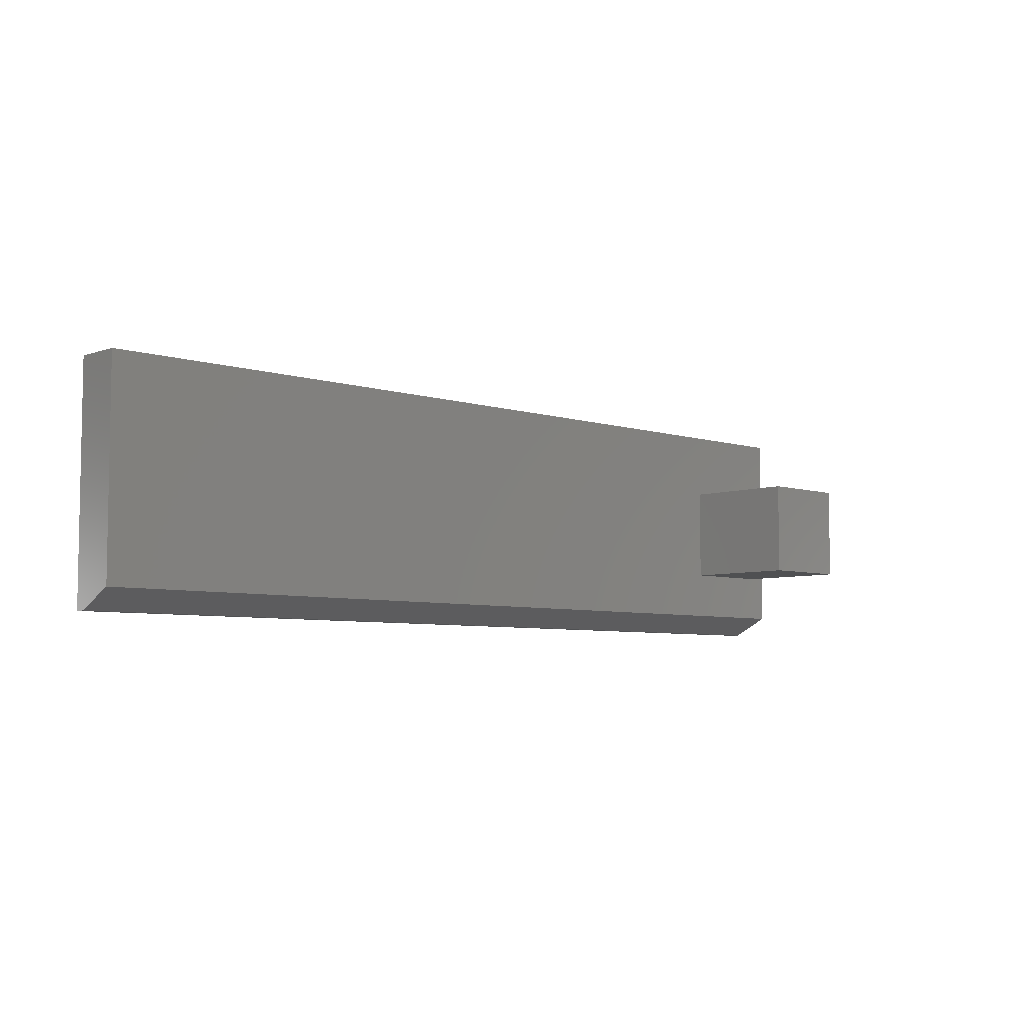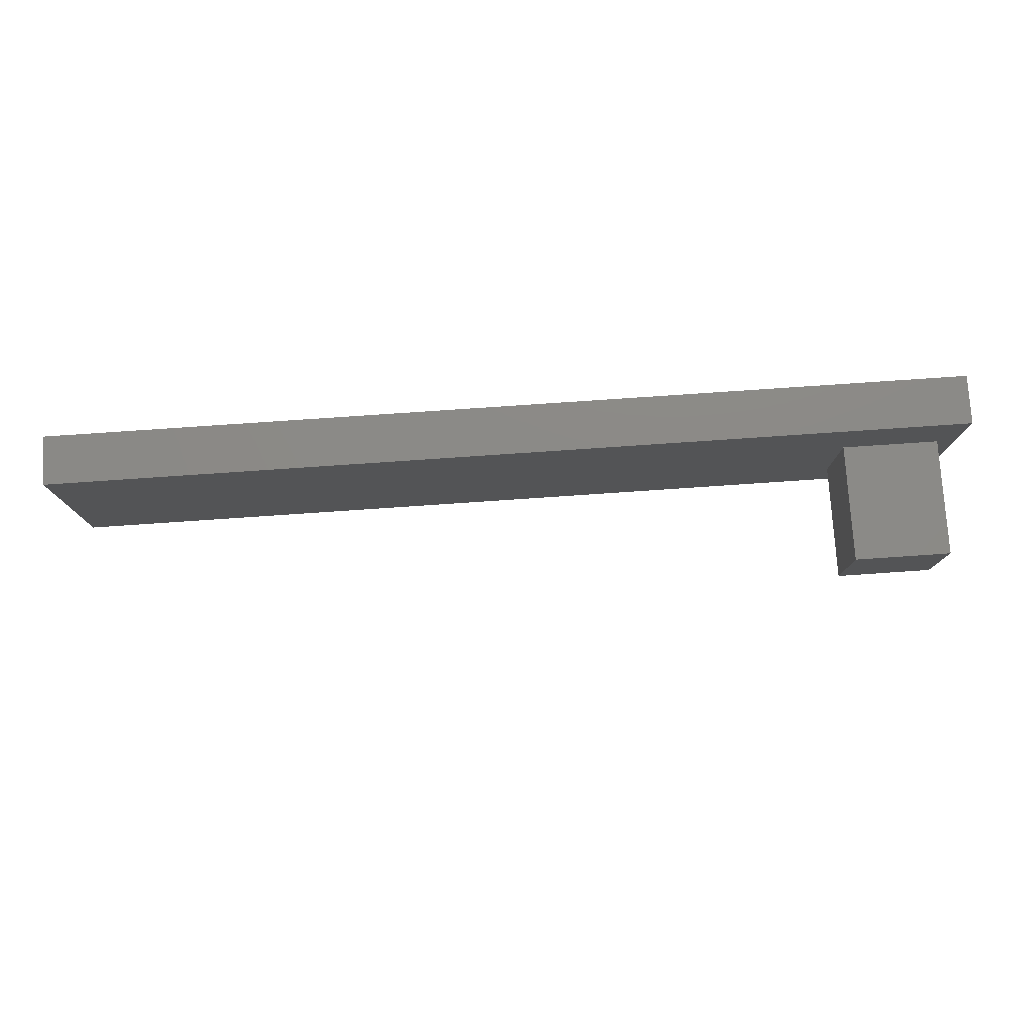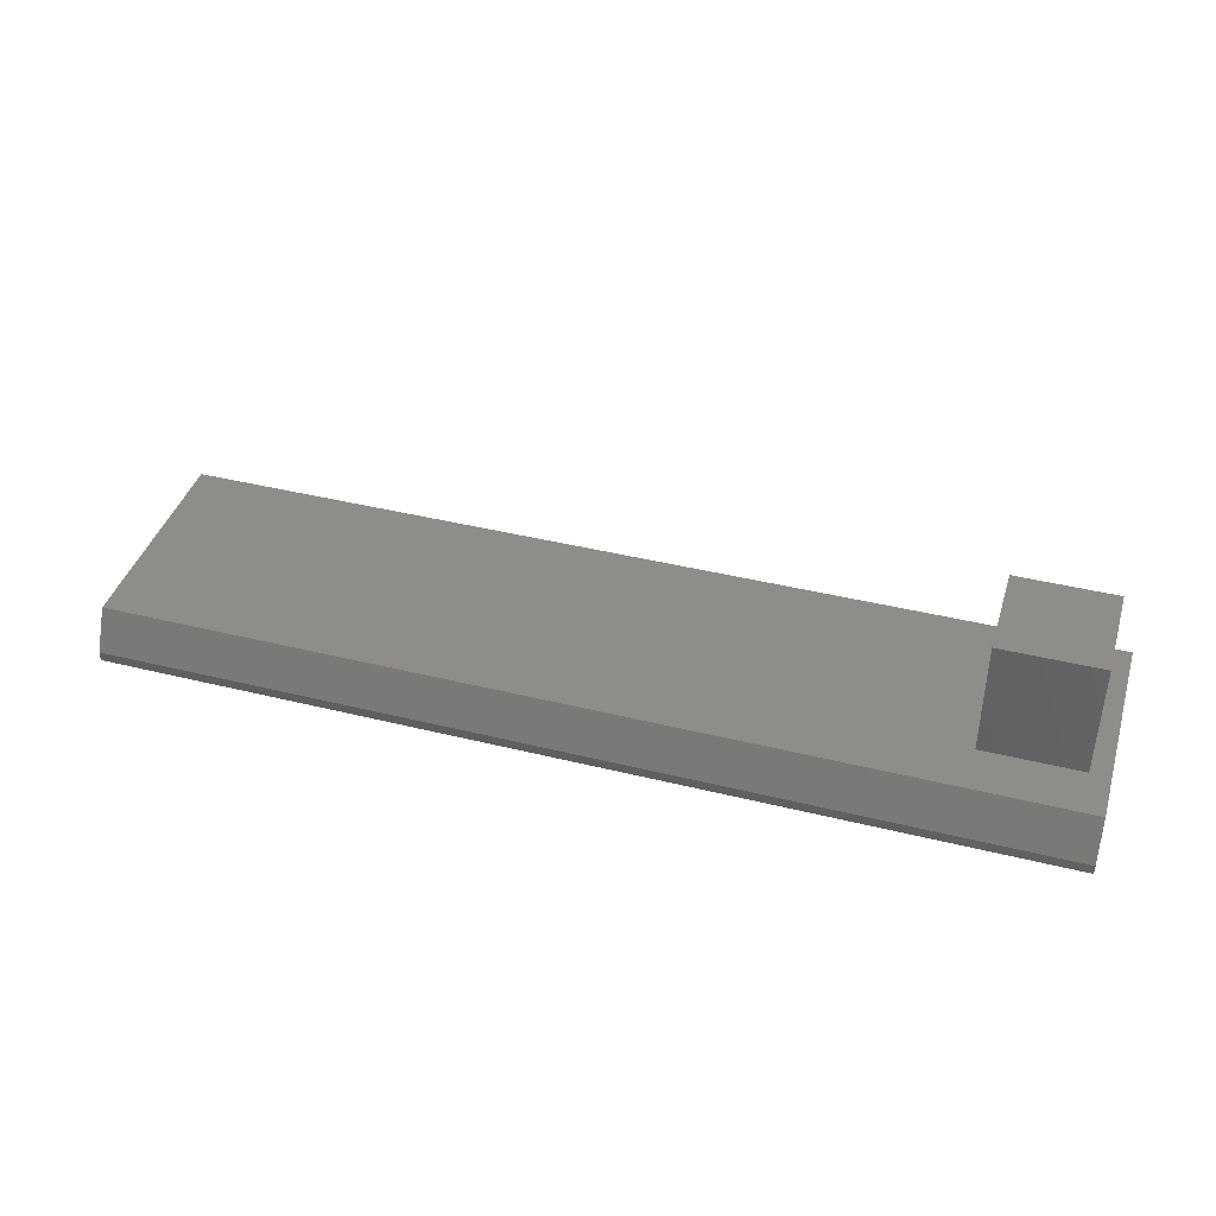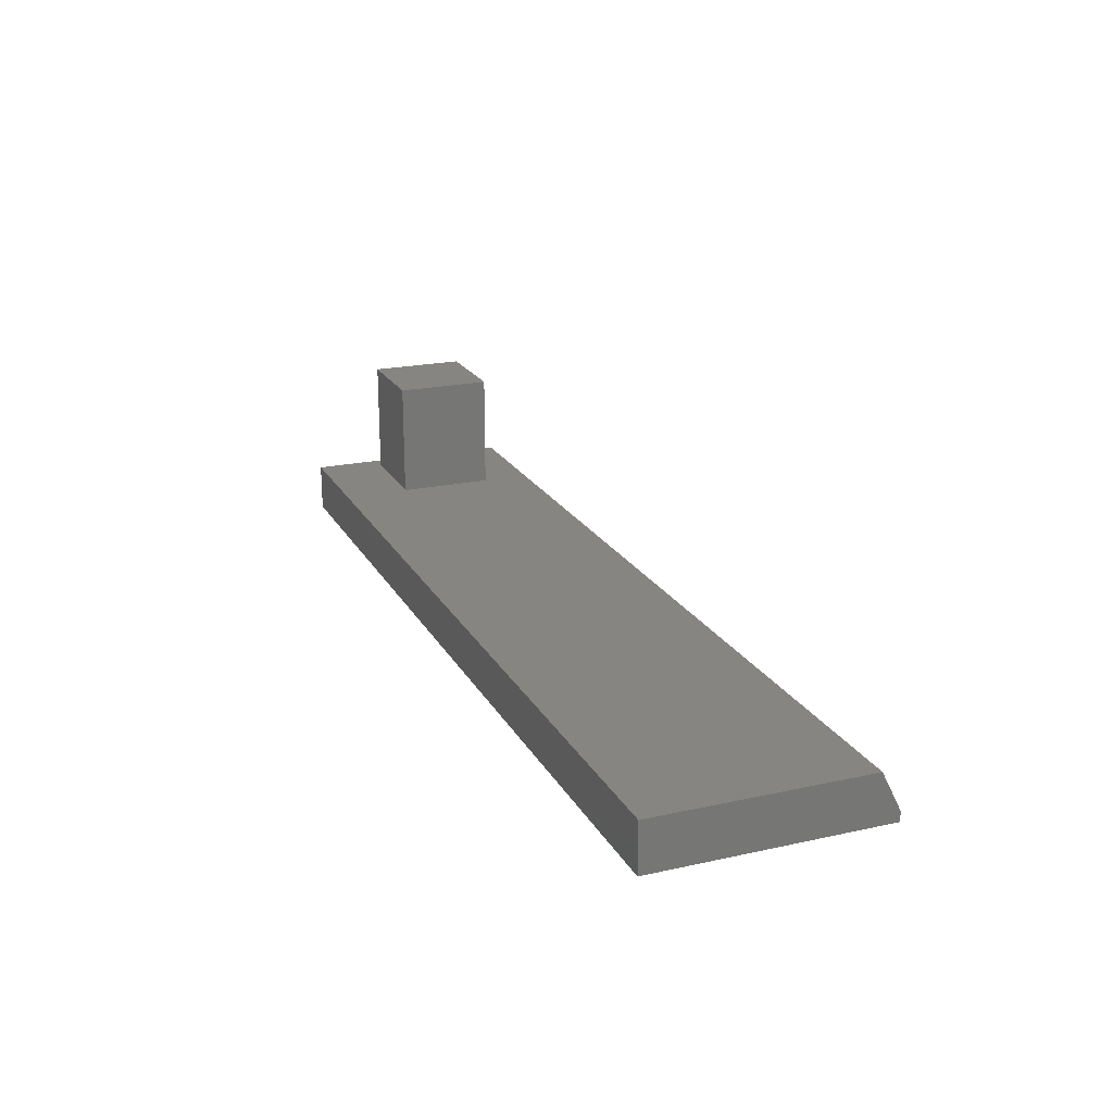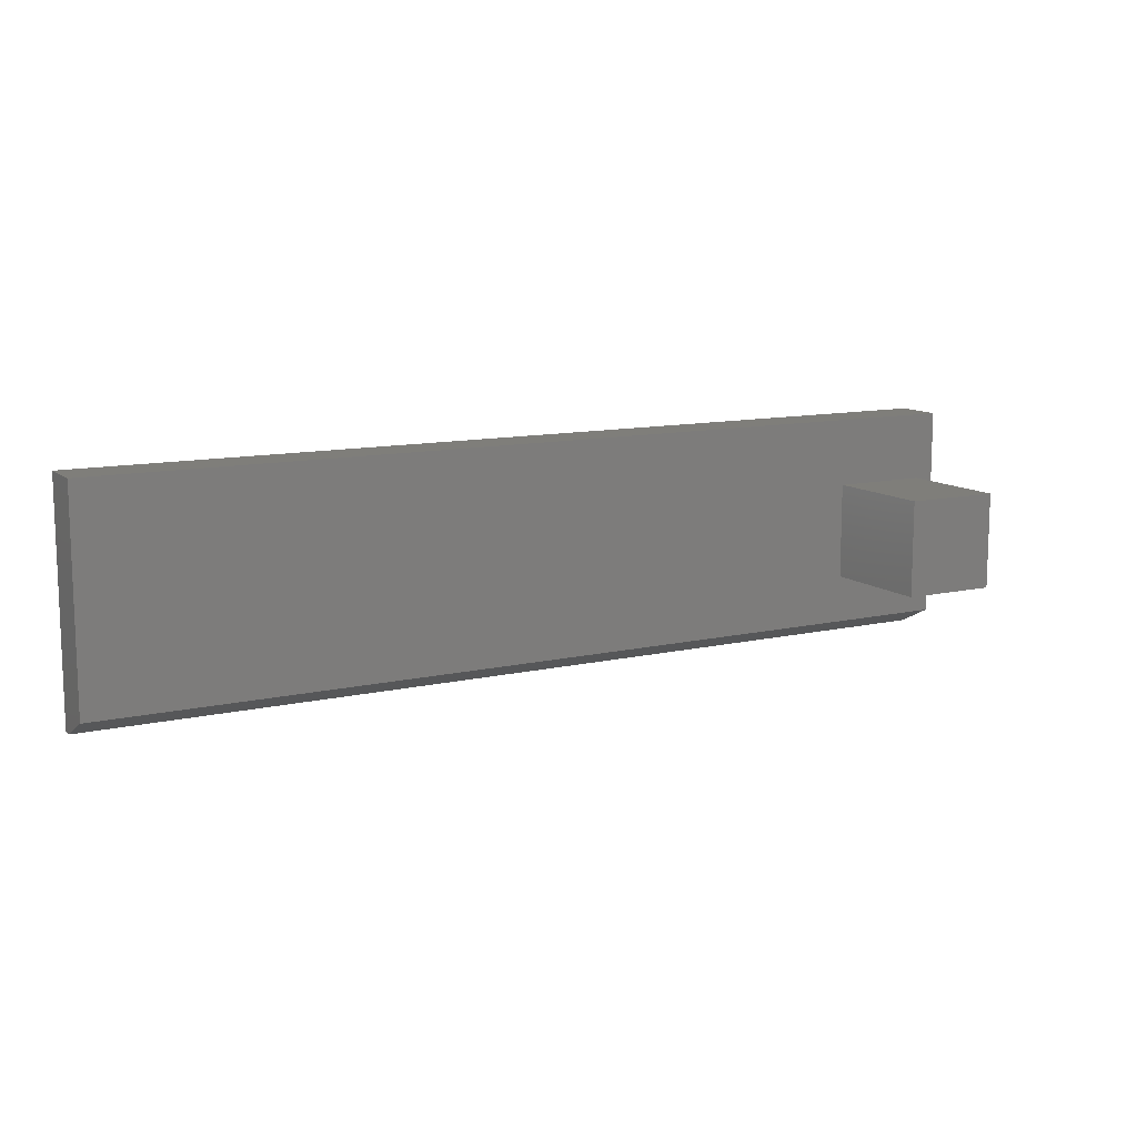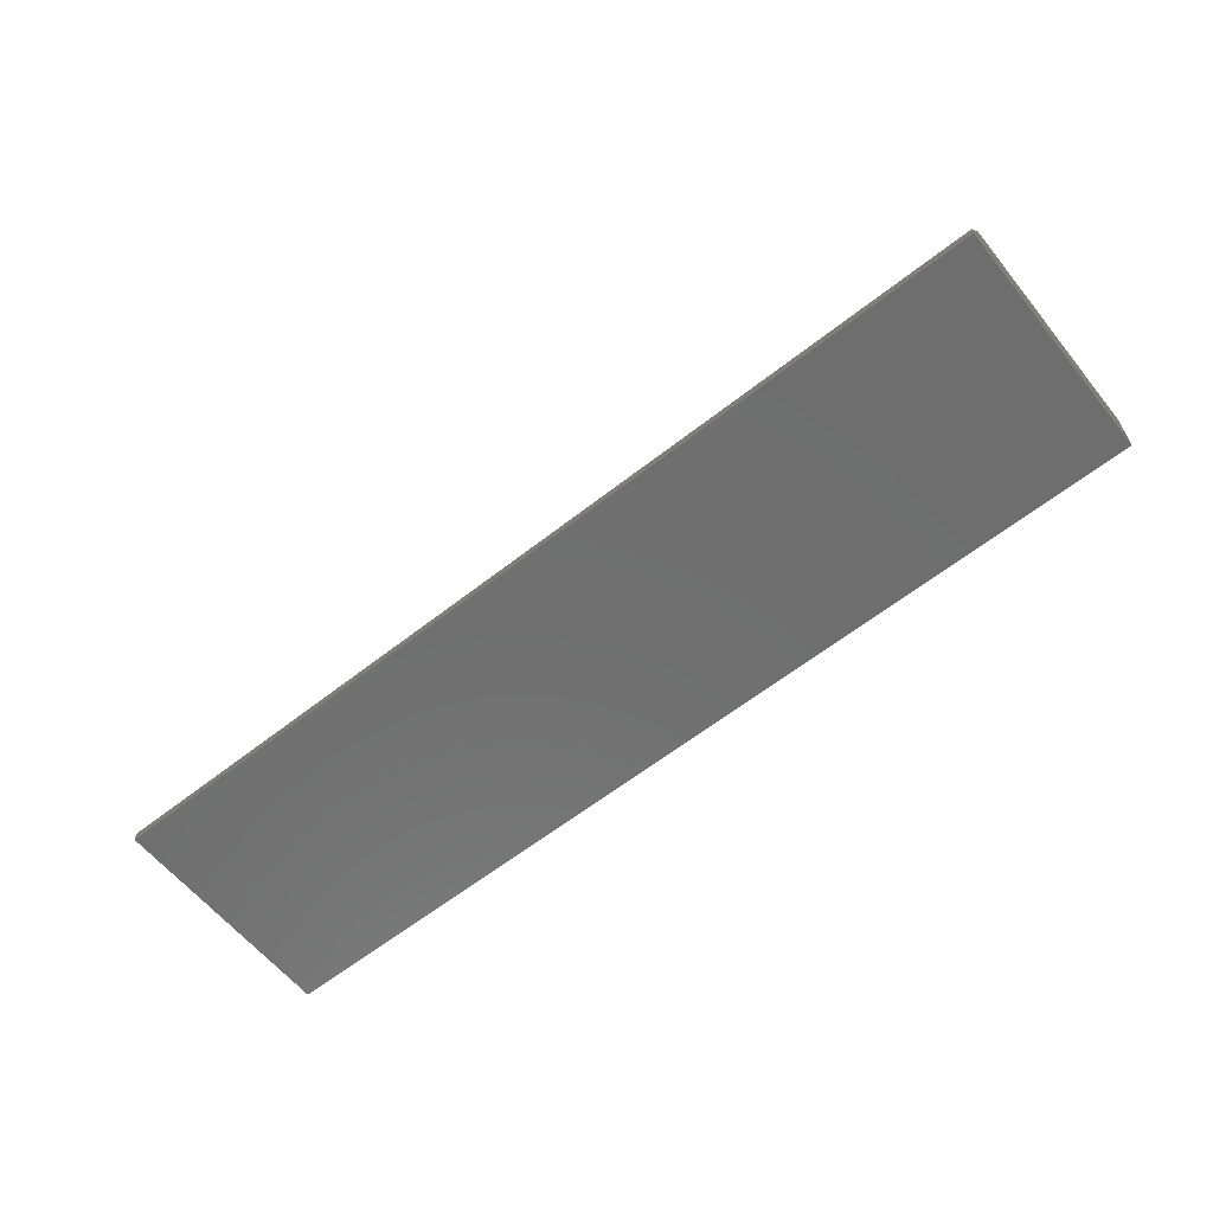
<metadata>
{"format":"stl","ext":"stl","renderer":"f3d","projection":"perspective","resolution":1024,"background":"white","views":[{"elev":-6.0,"azim":-43.7,"up":"+Y"},{"elev":78.1,"azim":-3.9,"up":"+Y"},{"elev":40.9,"azim":16.8,"up":"+Z"},{"elev":20.9,"azim":-111.7,"up":"+Z"},{"elev":11.5,"azim":-29.0,"up":"+Y"},{"elev":-60.9,"azim":38.8,"up":"+Z"}]}
</metadata>
<code>
# stl→obj: 18 verts, 32 faces
v -0.01562 0.2422 0.03906
v -0.03109 0.358 0.03906
v -0.03109 0.2807 0.03906
v -0.1084 0.2807 0.03906
v -0.75 0.2422 0.03906
v -0.01562 0.4121 0.03906
v -0.75 0.4121 0.03906
v -0.1084 0.358 0.03906
v -0.1084 0.358 0.1328
v -0.1084 0.2807 0.1328
v -0.03109 0.358 0.1328
v -0.03109 0.2807 0.1328
v -0.75 0.4121 0
v -0.75 0.2266 0
v -0.75 0.2266 0.007812
v -0.01562 0.4121 0
v -0.01562 0.2266 0
v -0.01562 0.2266 0.007812
f 1 2 3
f 1 3 4
f 1 4 5
f 6 7 8
f 6 8 2
f 6 2 1
f 5 4 7
f 7 4 8
f 8 4 9
f 9 4 10
f 2 8 11
f 11 8 9
f 3 2 12
f 12 2 11
f 4 3 10
f 10 3 12
f 10 12 9
f 9 12 11
f 7 13 5
f 5 13 14
f 5 14 15
f 16 6 17
f 17 6 1
f 17 1 18
f 15 14 18
f 18 14 17
f 1 5 18
f 18 5 15
f 14 13 17
f 17 13 16
f 6 16 7
f 7 16 13

</code>
